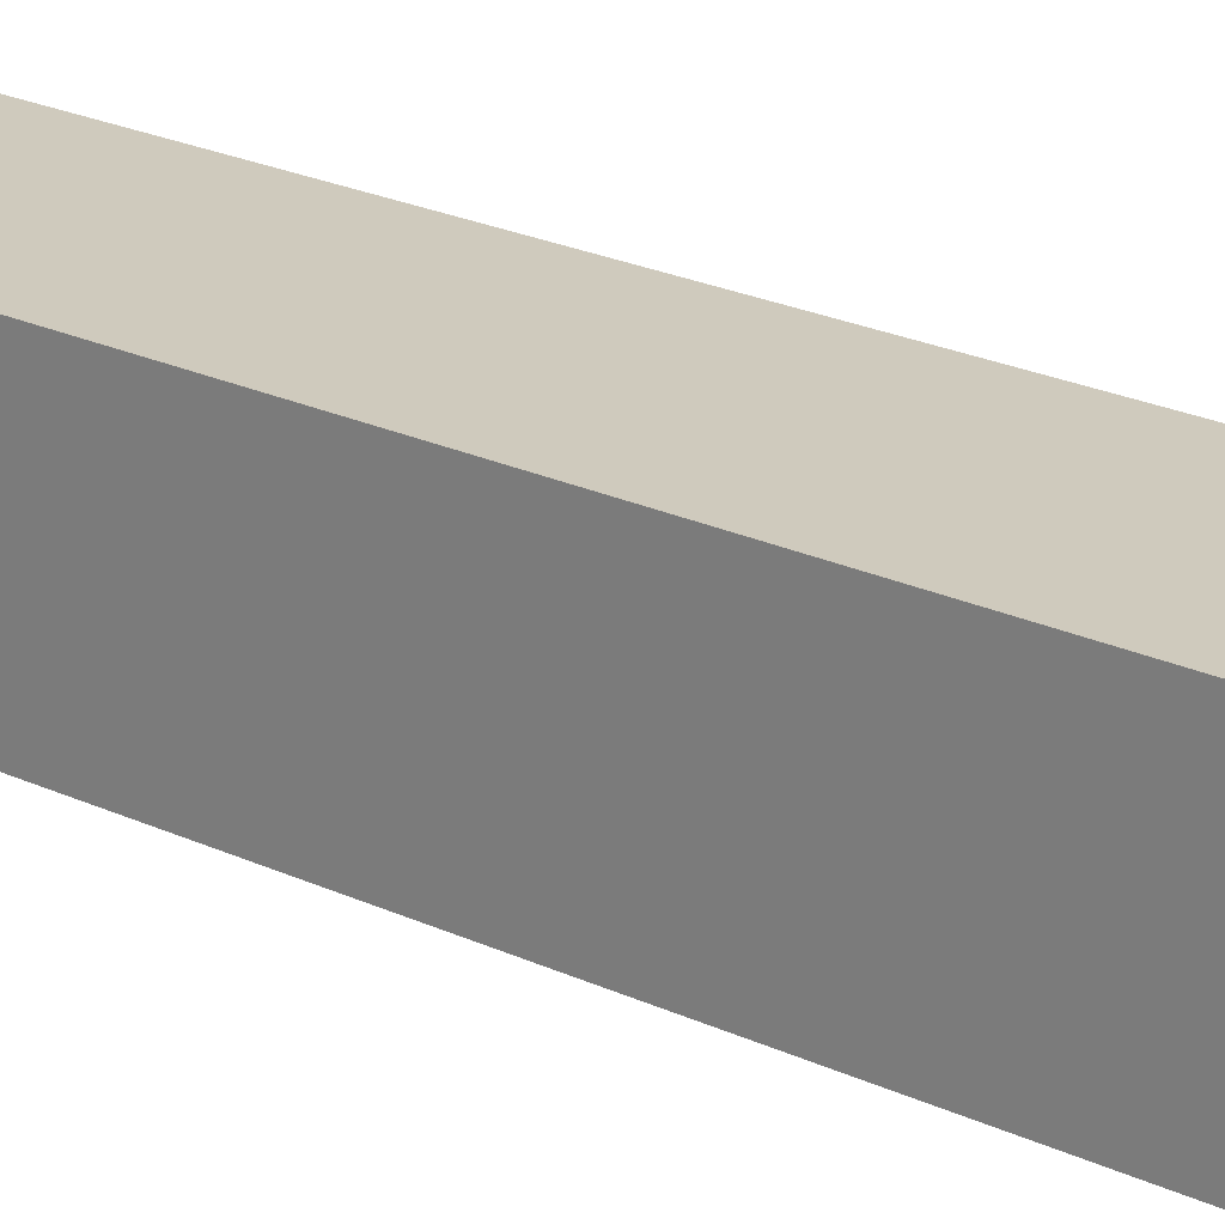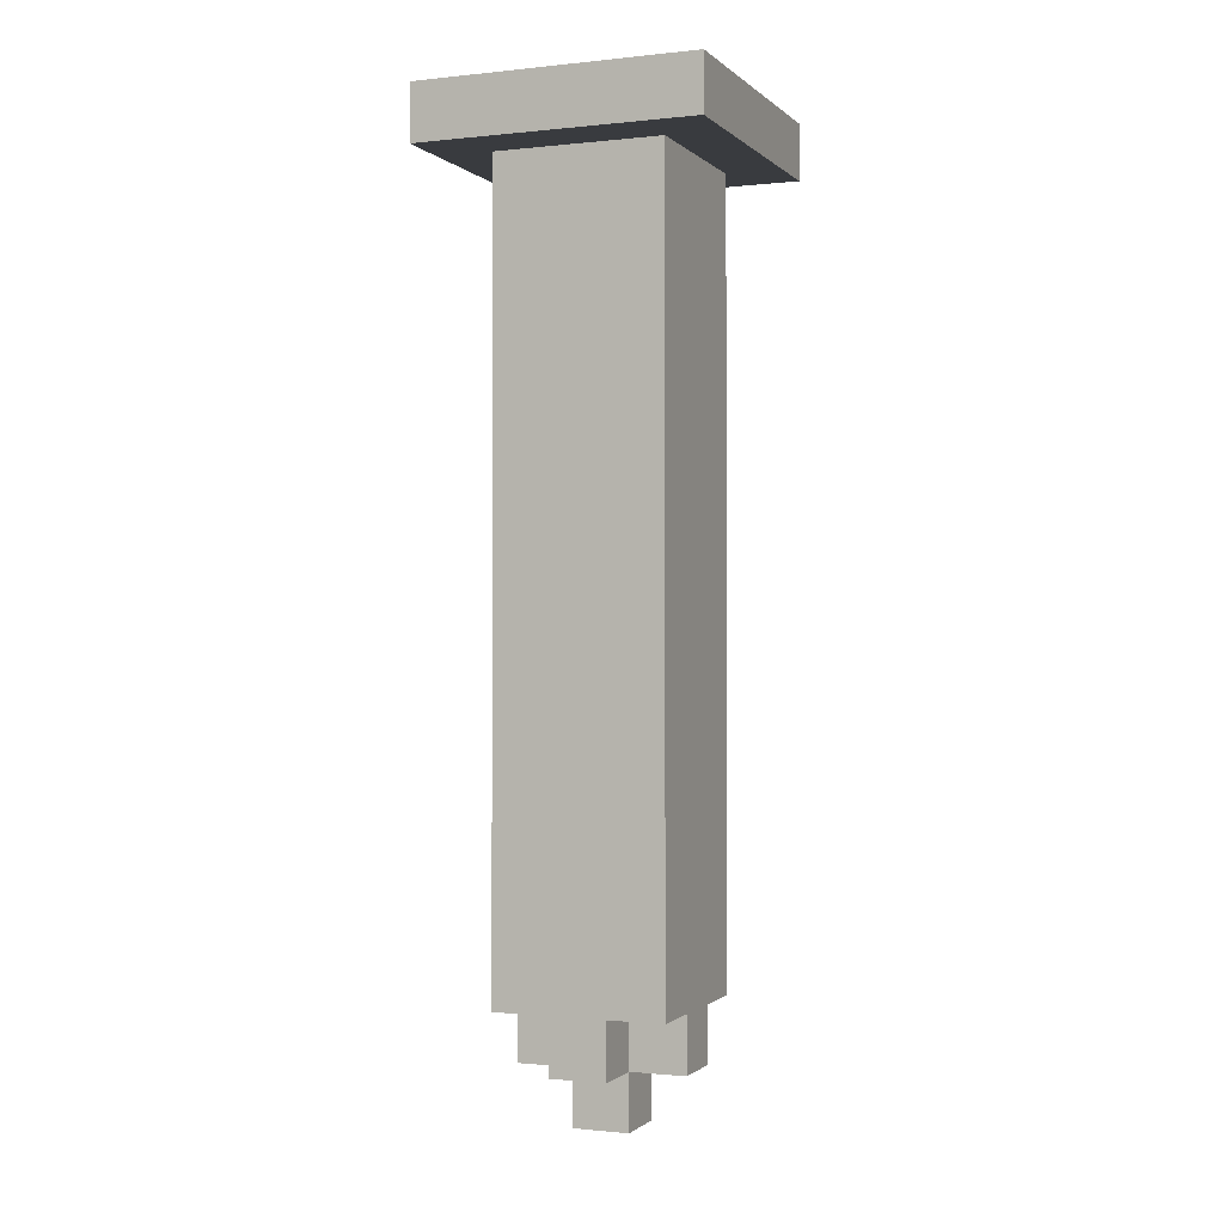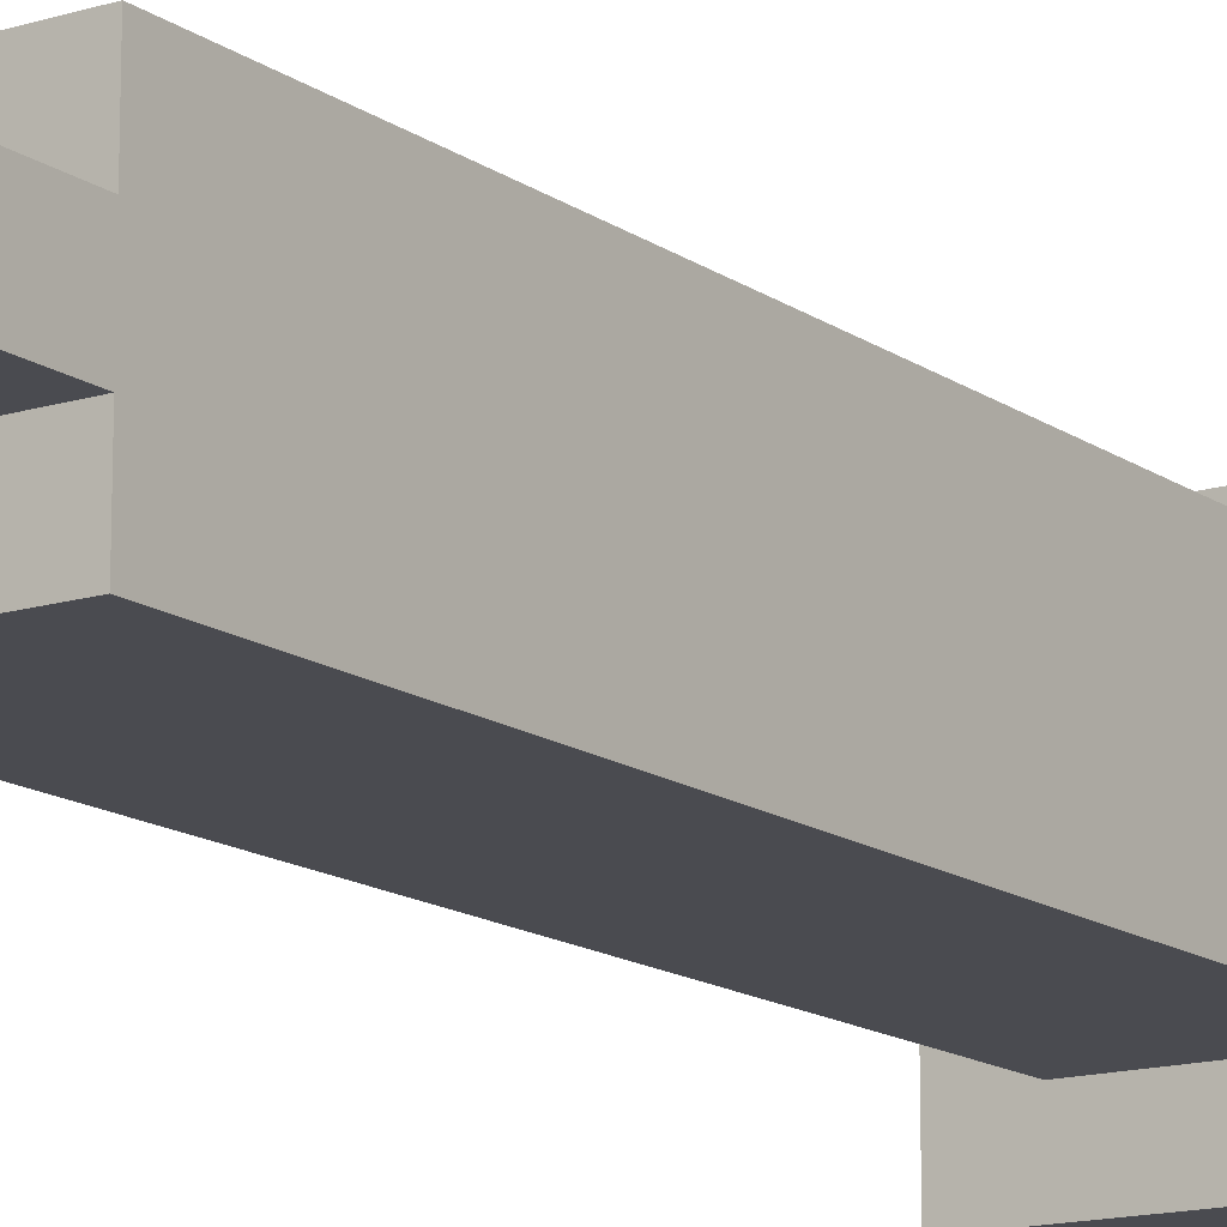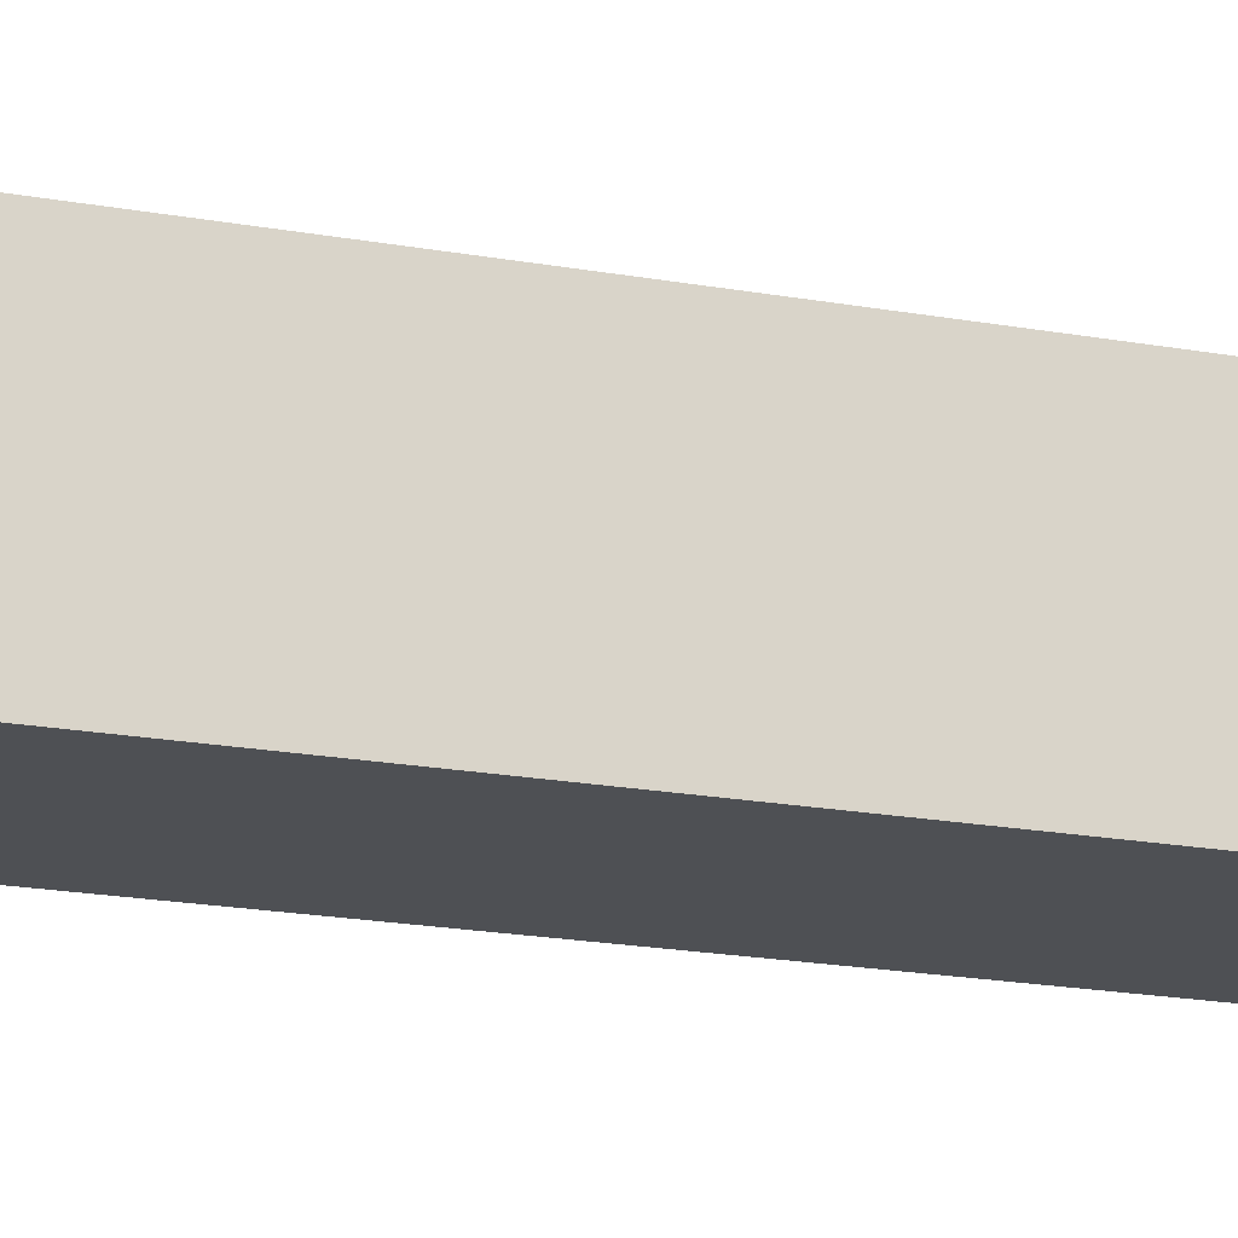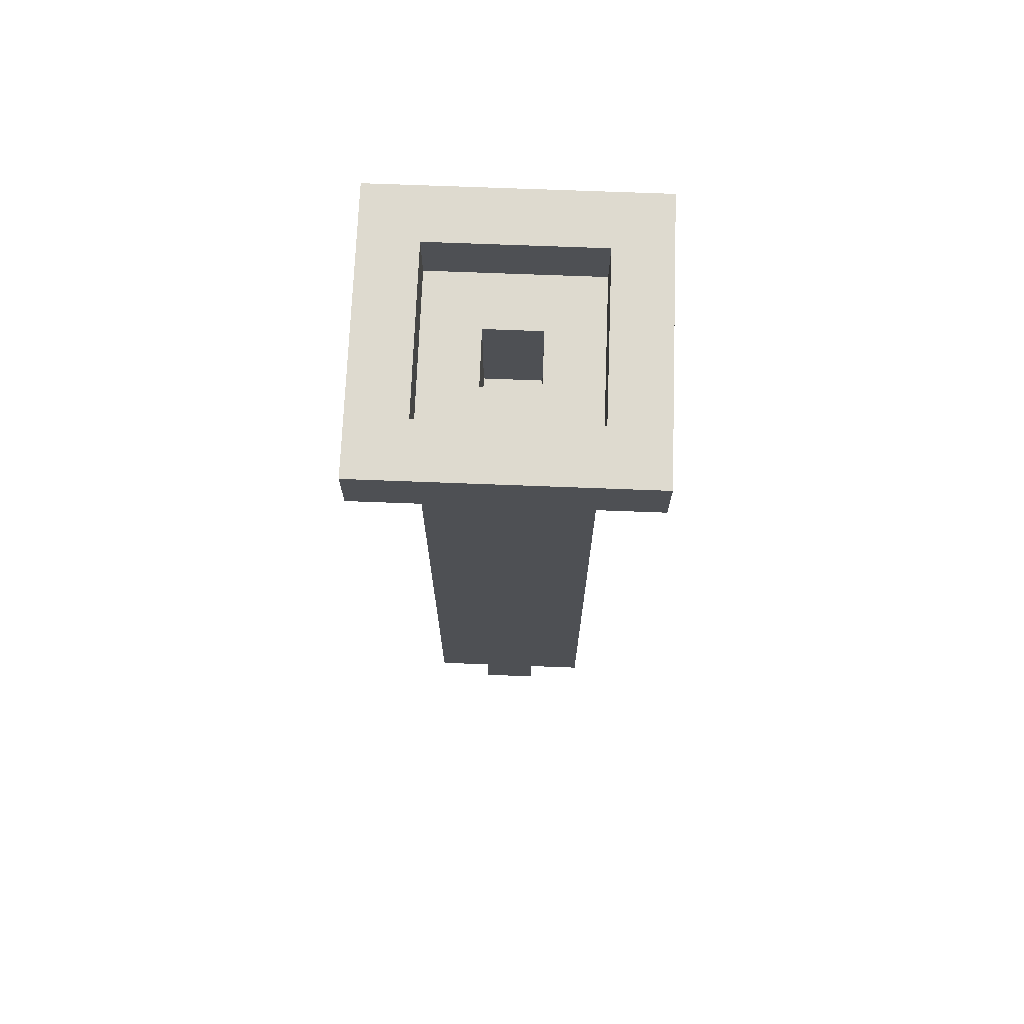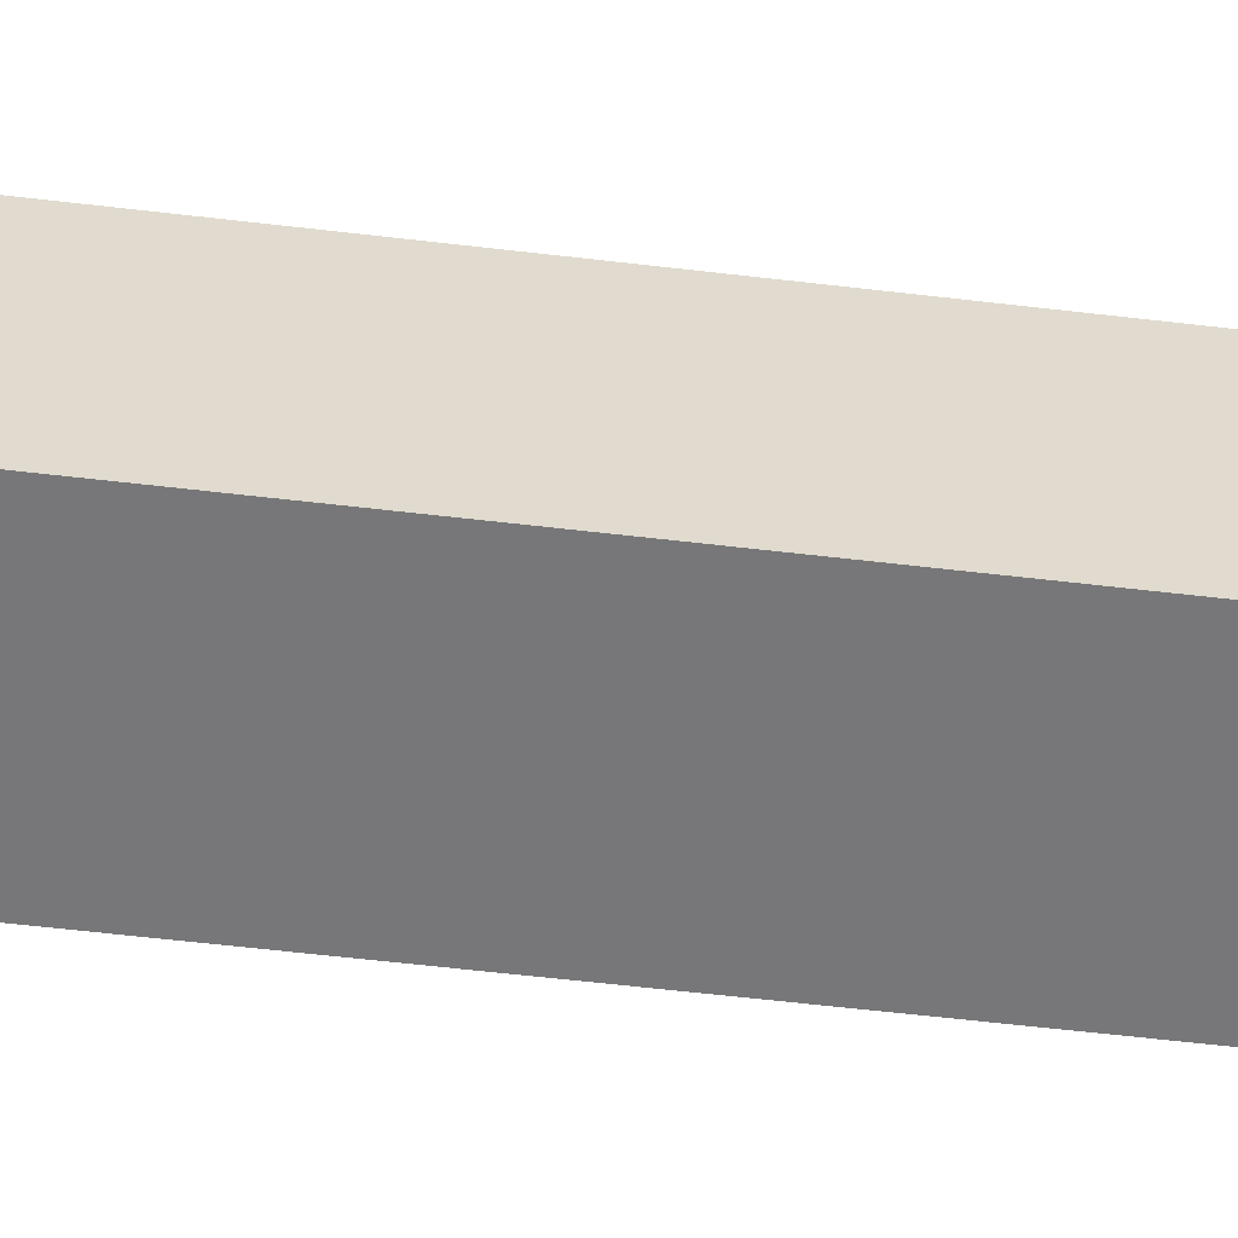
<metadata>
{"format":"obj","ext":"obj","renderer":"f3d","projection":"perspective","resolution":1024,"background":"white","views":[{"elev":23.0,"azim":-51.4,"up":"+Z"},{"elev":-0.9,"azim":-158.2,"up":"+Y"},{"elev":-14.4,"azim":34.1,"up":"+Z"},{"elev":-18.6,"azim":-109.6,"up":"+Z"},{"elev":71.0,"azim":-87.8,"up":"+Y"},{"elev":-57.2,"azim":82.9,"up":"+Z"}]}
</metadata>
<code>
o ObjObject.008
v -0.2508 1.723 0.2407
v -0.2508 1.623 0.04075
v -0.2508 1.623 0.2407
v -0.2508 1.723 0.04075
v -0.2508 1.623 -0.1593
v -0.2508 1.723 -0.1593
v -0.2508 1.623 -0.2593
v -0.2508 1.723 -0.2593
v -0.1508 0.2226 0.04075
v -0.1508 0.1226 -0.05925
v -0.1508 0.1226 0.04075
v -0.1508 0.2226 -0.05925
v -0.1508 1.123 0.1407
v -0.1508 0.2226 0.1407
v -0.1508 1.123 -0.05925
v -0.1508 0.2226 -0.1593
v -0.1508 1.123 -0.1593
v -0.1508 1.523 0.1407
v -0.1508 1.523 -0.05925
v -0.1508 1.623 0.1407
v -0.1508 1.623 0.04075
v -0.1508 1.623 -0.1593
v -0.05082 0.1226 0.04075
v -0.05082 0.02256 -0.05925
v -0.05082 0.02256 0.04075
v -0.05082 0.1226 -0.05925
v -0.05082 0.2226 0.1407
v -0.05082 0.1226 0.1407
v -0.05082 0.2226 0.04075
v -0.05082 0.2226 -0.05925
v -0.05082 0.1226 -0.1593
v -0.05082 0.2226 -0.1593
v 0.04918 1.523 0.04075
v 0.04918 1.423 -0.05925
v 0.04918 1.423 0.04075
v 0.04918 1.523 -0.05925
v 0.04918 1.623 0.04075
v 0.04918 1.623 -0.05925
v 0.1492 1.723 0.1407
v 0.1492 1.623 0.04075
v 0.1492 1.623 0.1407
v 0.1492 1.723 0.04075
v 0.1492 1.623 -0.1593
v 0.1492 1.723 -0.1593
v -0.1508 1.623 0.1407
v -0.1508 1.623 0.04075
v -0.1508 1.723 0.1407
v -0.1508 1.623 -0.1593
v -0.1508 1.723 0.04075
v -0.1508 1.723 -0.1593
v -0.05082 1.423 0.04075
v -0.05082 1.423 -0.05925
v -0.05082 1.523 0.04075
v -0.05082 1.523 -0.05925
v -0.05082 1.623 0.04075
v -0.05082 1.623 -0.05925
v 0.04918 0.02256 0.04075
v 0.04918 0.02256 -0.05925
v 0.04918 0.1226 0.04075
v 0.04918 0.1226 -0.05925
v 0.04918 0.1226 0.1407
v 0.04918 0.2226 0.1407
v 0.04918 0.2226 0.04075
v 0.04918 0.1226 -0.1593
v 0.04918 0.2226 -0.05925
v 0.04918 0.2226 -0.1593
v 0.1492 0.1226 0.04075
v 0.1492 0.1226 -0.05925
v 0.1492 0.2226 0.04075
v 0.1492 0.2226 -0.05925
v 0.1492 0.2226 0.1407
v 0.1492 1.123 0.1407
v 0.1492 0.2226 -0.1593
v 0.1492 1.123 0.04075
v 0.1492 1.123 -0.1593
v 0.1492 1.523 0.04075
v 0.1492 1.523 -0.1593
v 0.1492 1.623 0.1407
v 0.1492 1.623 0.04075
v 0.1492 1.623 -0.1593
v 0.2492 1.623 0.2407
v 0.2492 1.623 0.04075
v 0.2492 1.723 0.2407
v 0.2492 1.623 -0.1593
v 0.2492 1.723 0.04075
v 0.2492 1.623 -0.2593
v 0.2492 1.723 -0.1593
v 0.2492 1.723 -0.2593
v -0.05082 1.623 0.2407
v -0.2508 1.723 0.2407
v -0.2508 1.623 0.2407
v -0.05082 1.723 0.2407
v 0.1492 1.623 0.2407
v 0.1492 1.723 0.2407
v 0.2492 1.623 0.2407
v 0.2492 1.723 0.2407
v -0.05082 0.2226 0.1407
v -0.1508 1.123 0.1407
v -0.1508 0.2226 0.1407
v -0.05082 1.623 0.1407
v -0.1508 1.623 0.1407
v -0.1508 1.523 0.1407
v 0.04918 0.1226 0.1407
v -0.05082 0.1226 0.1407
v 0.04918 0.2226 0.1407
v 0.04918 1.123 0.1407
v 0.04918 1.523 0.1407
v 0.1492 0.2226 0.1407
v 0.1492 1.123 0.1407
v 0.1492 1.623 0.1407
v -0.05082 0.1226 0.04075
v -0.1508 0.2226 0.04075
v -0.1508 0.1226 0.04075
v -0.05082 0.2226 0.04075
v 0.04918 0.02256 0.04075
v -0.05082 0.02256 0.04075
v 0.04918 0.1226 0.04075
v 0.1492 0.1226 0.04075
v 0.04918 0.2226 0.04075
v 0.1492 0.2226 0.04075
v 0.04918 1.423 -0.05925
v -0.05082 1.523 -0.05925
v -0.05082 1.423 -0.05925
v 0.04918 1.523 -0.05925
v -0.05082 1.623 -0.05925
v 0.04918 1.623 -0.05925
v -0.05082 1.623 -0.1593
v -0.1508 1.723 -0.1593
v -0.1508 1.623 -0.1593
v -0.05082 1.723 -0.1593
v 0.1492 1.623 -0.1593
v 0.1492 1.723 -0.1593
v -0.1508 1.623 0.1407
v -0.1508 1.723 0.1407
v -0.05082 1.623 0.1407
v -0.05082 1.723 0.1407
v 0.1492 1.623 0.1407
v 0.1492 1.723 0.1407
v -0.05082 1.423 0.04075
v -0.05082 1.523 0.04075
v 0.04918 1.423 0.04075
v -0.05082 1.623 0.04075
v 0.04918 1.523 0.04075
v 0.04918 1.623 0.04075
v -0.1508 0.1226 -0.05925
v -0.1508 0.2226 -0.05925
v -0.05082 0.1226 -0.05925
v -0.05082 0.2226 -0.05925
v -0.05082 0.02256 -0.05925
v 0.04918 0.02256 -0.05925
v 0.04918 0.1226 -0.05925
v 0.04918 0.2226 -0.05925
v 0.1492 0.1226 -0.05925
v 0.1492 0.2226 -0.05925
v -0.1508 0.2226 -0.1593
v -0.1508 1.123 -0.1593
v -0.05082 0.2226 -0.1593
v -0.1508 1.623 -0.1593
v -0.05082 1.123 -0.1593
v -0.05082 1.523 -0.1593
v -0.05082 1.623 -0.1593
v -0.05082 0.1226 -0.1593
v 0.04918 0.1226 -0.1593
v 0.04918 0.2226 -0.1593
v 0.1492 0.2226 -0.1593
v 0.1492 1.123 -0.1593
v 0.1492 1.523 -0.1593
v 0.1492 1.623 -0.1593
v -0.2508 1.623 -0.2593
v -0.2508 1.723 -0.2593
v -0.05082 1.623 -0.2593
v -0.05082 1.723 -0.2593
v 0.1492 1.623 -0.2593
v 0.1492 1.723 -0.2593
v 0.2492 1.623 -0.2593
v 0.2492 1.723 -0.2593
v -0.05082 0.02256 -0.05925
v 0.04918 0.02256 0.04075
v -0.05082 0.02256 0.04075
v 0.04918 0.02256 -0.05925
v -0.05082 0.1226 0.04075
v 0.04918 0.1226 0.1407
v -0.05082 0.1226 0.1407
v 0.04918 0.1226 0.04075
v -0.1508 0.1226 -0.05925
v -0.1508 0.1226 0.04075
v -0.05082 0.1226 -0.05925
v 0.04918 0.1226 -0.05925
v 0.1492 0.1226 0.04075
v 0.1492 0.1226 -0.05925
v -0.05082 0.1226 -0.1593
v 0.04918 0.1226 -0.1593
v -0.1508 0.2226 0.04075
v -0.05082 0.2226 0.1407
v -0.1508 0.2226 0.1407
v -0.05082 0.2226 0.04075
v 0.04918 0.2226 0.04075
v 0.1492 0.2226 0.1407
v 0.04918 0.2226 0.1407
v 0.1492 0.2226 0.04075
v -0.1508 0.2226 -0.1593
v -0.05082 0.2226 -0.05925
v -0.1508 0.2226 -0.05925
v -0.05082 0.2226 -0.1593
v 0.04918 0.2226 -0.1593
v 0.1492 0.2226 -0.05925
v 0.04918 0.2226 -0.05925
v 0.1492 0.2226 -0.1593
v -0.1508 1.623 0.1407
v -0.05082 1.623 0.2407
v -0.2508 1.623 0.2407
v -0.05082 1.623 0.1407
v 0.1492 1.623 0.2407
v 0.1492 1.623 0.1407
v 0.2492 1.623 0.2407
v -0.2508 1.623 0.04075
v -0.1508 1.623 0.04075
v 0.1492 1.623 0.04075
v 0.2492 1.623 0.04075
v -0.2508 1.623 -0.1593
v -0.1508 1.623 -0.1593
v 0.1492 1.623 -0.1593
v 0.2492 1.623 -0.1593
v -0.2508 1.623 -0.2593
v -0.05082 1.623 -0.1593
v -0.05082 1.623 -0.2593
v 0.1492 1.623 -0.2593
v 0.2492 1.623 -0.2593
v -0.05082 1.423 0.04075
v 0.04918 1.423 0.04075
v -0.05082 1.423 -0.05925
v 0.04918 1.423 -0.05925
v -0.1508 1.623 0.1407
v -0.05082 1.623 0.1407
v -0.1508 1.623 0.04075
v 0.1492 1.623 0.1407
v -0.05082 1.623 0.04075
v 0.04918 1.623 0.04075
v 0.1492 1.623 0.04075
v -0.05082 1.623 -0.05925
v 0.04918 1.623 -0.05925
v -0.1508 1.623 -0.1593
v -0.05082 1.623 -0.1593
v 0.1492 1.623 -0.1593
v -0.2508 1.723 0.2407
v -0.05082 1.723 0.2407
v -0.1508 1.723 0.1407
v 0.1492 1.723 0.2407
v -0.05082 1.723 0.1407
v 0.2492 1.723 0.2407
v 0.1492 1.723 0.1407
v -0.2508 1.723 0.04075
v -0.1508 1.723 0.04075
v 0.1492 1.723 0.04075
v 0.2492 1.723 0.04075
v -0.2508 1.723 -0.1593
v -0.1508 1.723 -0.1593
v 0.1492 1.723 -0.1593
v 0.2492 1.723 -0.1593
v -0.05082 1.723 -0.1593
v -0.2508 1.723 -0.2593
v -0.05082 1.723 -0.2593
v 0.1492 1.723 -0.2593
v 0.2492 1.723 -0.2593
f 1 2 3
f 4 5 2
f 4 2 1
f 6 7 5
f 6 5 4
f 8 7 6
f 9 10 11
f 12 10 9
f 13 9 14
f 13 12 9
f 15 16 12
f 15 12 13
f 17 16 15
f 18 15 13
f 19 17 15
f 19 15 18
f 20 19 18
f 21 19 20
f 22 17 19
f 22 19 21
f 23 24 25
f 26 24 23
f 27 23 28
f 29 23 27
f 30 31 26
f 32 31 30
f 33 34 35
f 36 34 33
f 37 36 33
f 38 36 37
f 39 40 41
f 42 43 40
f 42 40 39
f 44 43 42
f 45 46 47
f 46 48 49
f 47 46 49
f 49 48 50
f 51 52 53
f 53 52 54
f 53 54 55
f 55 54 56
f 57 58 59
f 59 58 60
f 61 59 62
f 62 59 63
f 60 64 65
f 65 64 66
f 67 68 69
f 69 68 70
f 71 69 72
f 70 73 74
f 72 69 74
f 69 70 74
f 74 73 75
f 72 74 76
f 74 75 76
f 76 75 77
f 72 76 78
f 76 77 78
f 78 77 79
f 79 77 80
f 81 82 83
f 82 84 85
f 83 82 85
f 84 86 87
f 85 84 87
f 87 86 88
f 89 90 91
f 92 90 89
f 93 92 89
f 94 92 93
f 95 94 93
f 96 94 95
f 97 98 99
f 100 101 102
f 103 97 104
f 105 98 97
f 105 97 103
f 106 102 98
f 106 98 105
f 107 100 102
f 107 102 106
f 108 106 105
f 109 107 106
f 109 106 108
f 110 100 107
f 110 107 109
f 111 112 113
f 114 112 111
f 115 111 116
f 117 111 115
f 118 119 117
f 120 119 118
f 121 122 123
f 124 125 122
f 124 122 121
f 126 125 124
f 127 128 129
f 130 128 127
f 131 130 127
f 132 130 131
f 133 134 135
f 135 134 136
f 135 136 137
f 137 136 138
f 139 140 141
f 140 142 143
f 141 140 143
f 143 142 144
f 145 146 147
f 147 146 148
f 149 147 150
f 150 147 151
f 151 152 153
f 153 152 154
f 155 156 157
f 156 158 159
f 157 156 159
f 159 158 160
f 160 158 161
f 162 157 163
f 157 159 163
f 163 159 164
f 164 159 165
f 159 160 166
f 165 159 166
f 160 161 167
f 166 160 167
f 167 161 168
f 169 170 171
f 171 170 172
f 171 172 173
f 173 172 174
f 173 174 175
f 175 174 176
f 177 178 179
f 180 178 177
f 181 182 183
f 184 182 181
f 185 181 186
f 187 181 185
f 188 189 184
f 190 189 188
f 191 188 187
f 192 188 191
f 193 194 195
f 196 194 193
f 197 198 199
f 200 198 197
f 201 202 203
f 204 202 201
f 205 206 207
f 208 206 205
f 209 210 211
f 212 213 210
f 212 210 209
f 214 215 213
f 214 213 212
f 216 209 211
f 217 209 216
f 218 215 214
f 219 215 218
f 220 217 216
f 221 217 220
f 222 219 218
f 223 219 222
f 224 225 221
f 224 221 220
f 226 222 225
f 226 225 224
f 227 223 222
f 227 222 226
f 228 223 227
f 229 230 231
f 231 230 232
f 233 234 235
f 234 236 235
f 235 236 237
f 237 236 238
f 238 236 239
f 235 237 240
f 238 239 241
f 235 240 242
f 240 241 242
f 242 241 243
f 241 239 244
f 243 241 244
f 245 246 247
f 246 248 249
f 247 246 249
f 248 250 251
f 249 248 251
f 245 247 252
f 252 247 253
f 251 250 254
f 254 250 255
f 252 253 256
f 256 253 257
f 254 255 258
f 258 255 259
f 257 260 261
f 256 257 261
f 260 258 262
f 261 260 262
f 258 259 263
f 262 258 263
f 263 259 264

</code>
